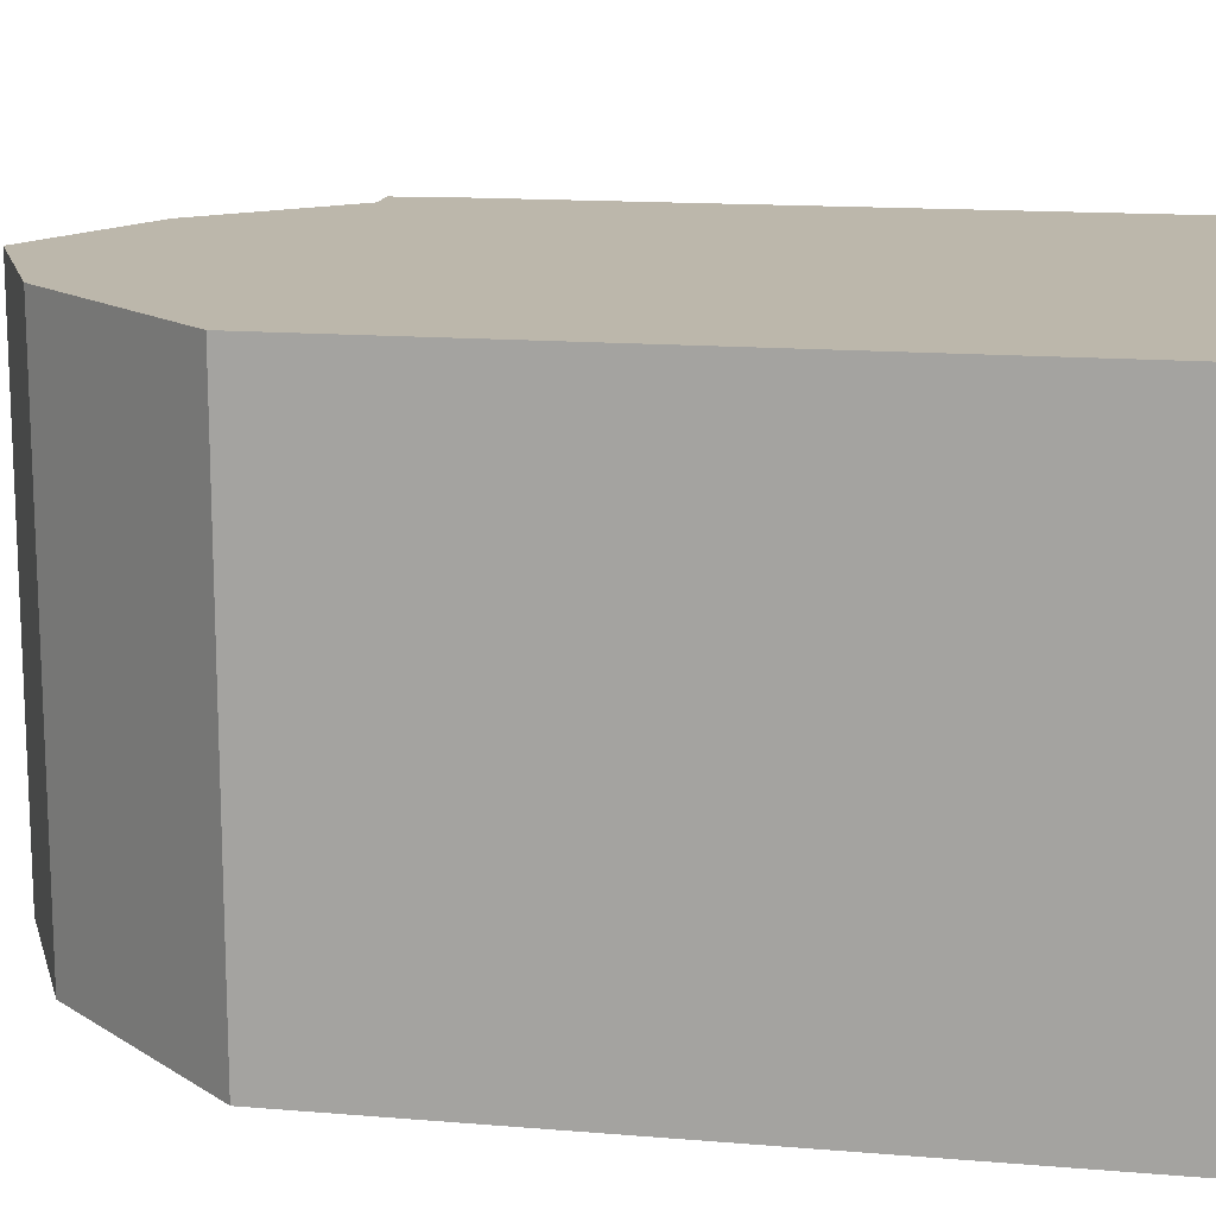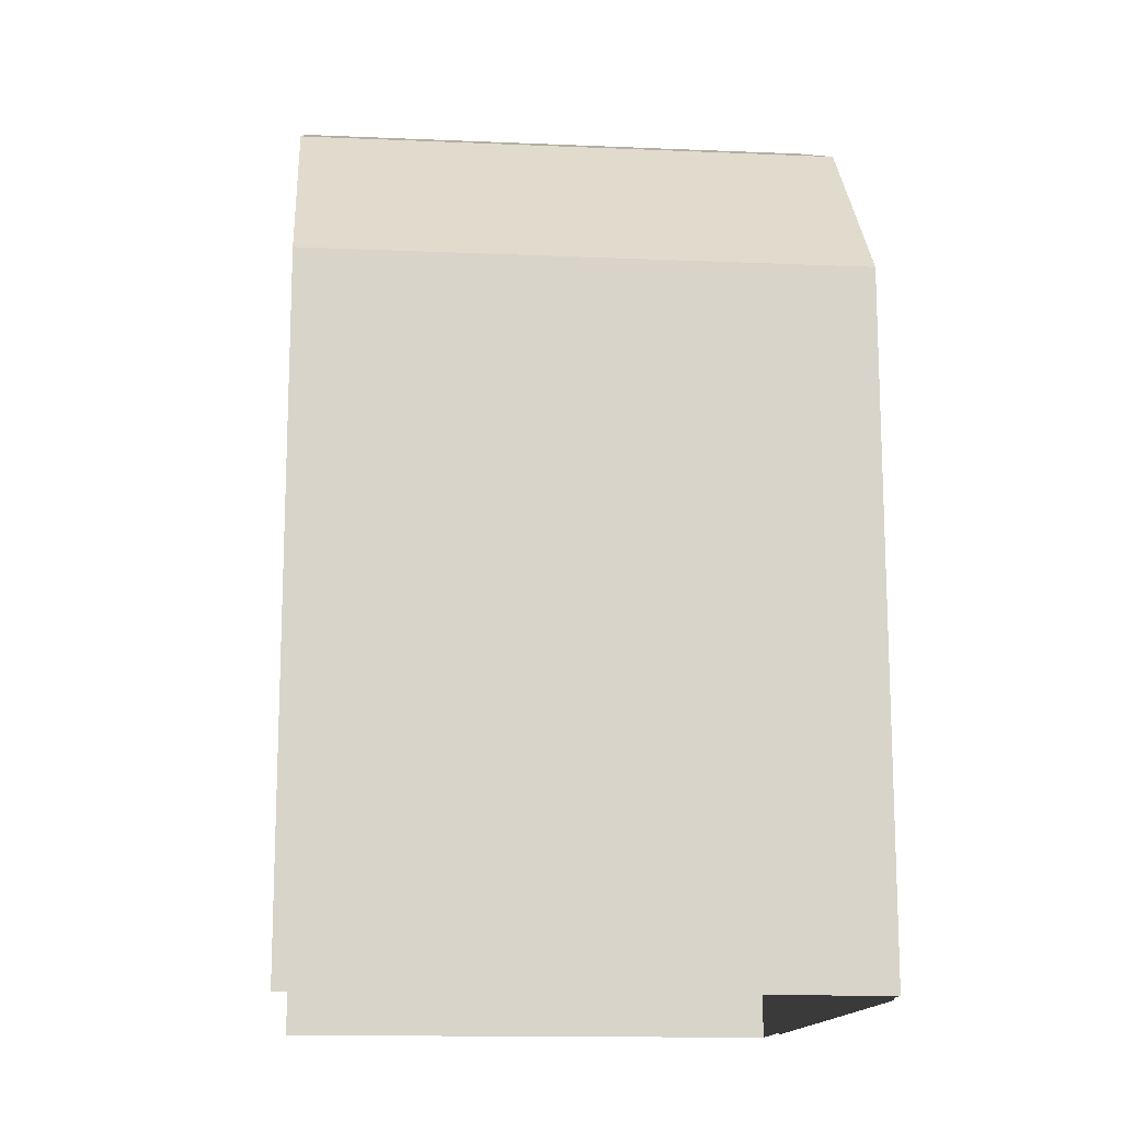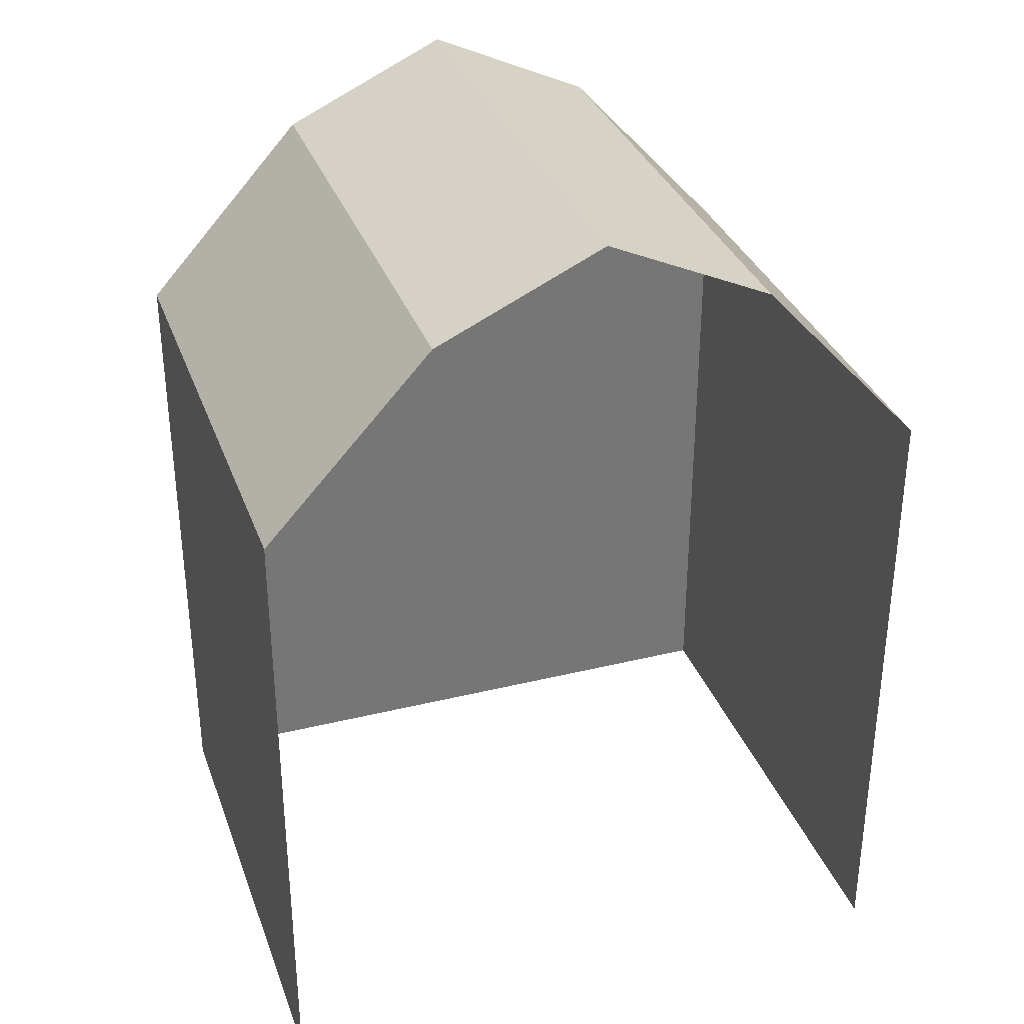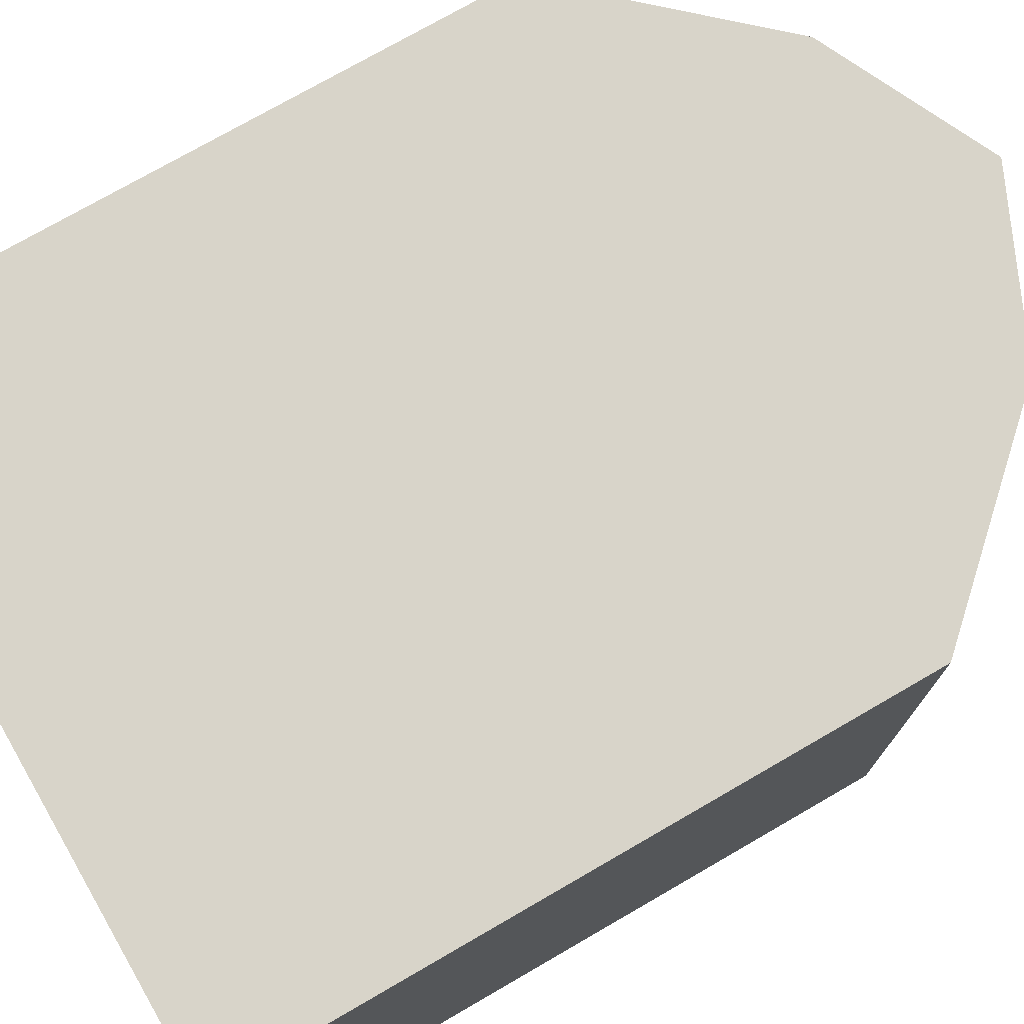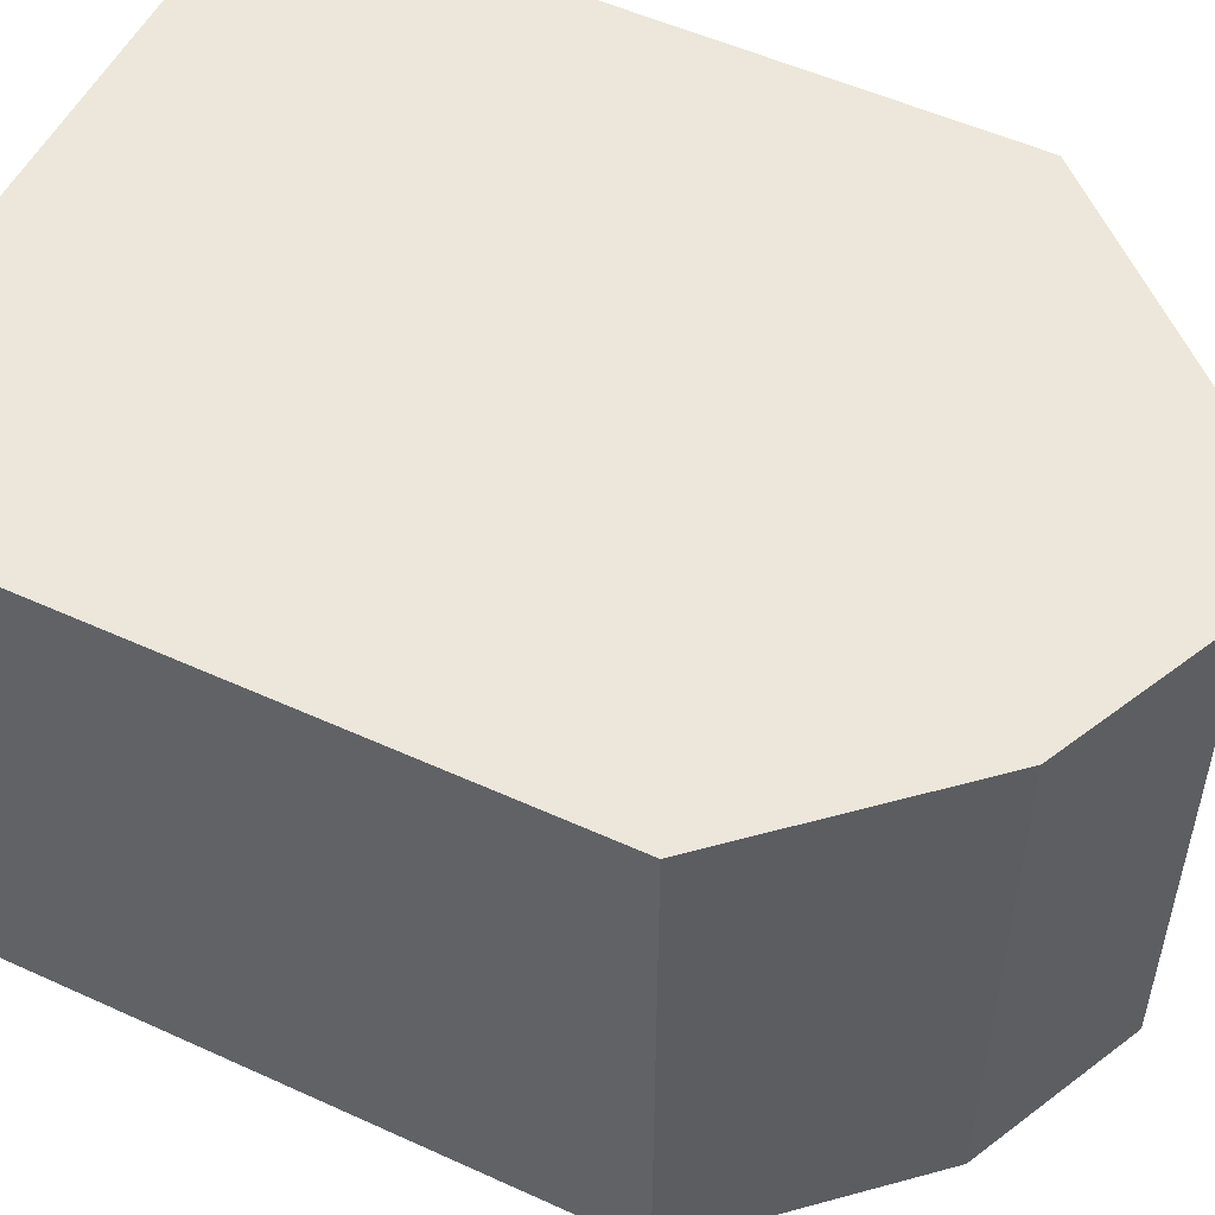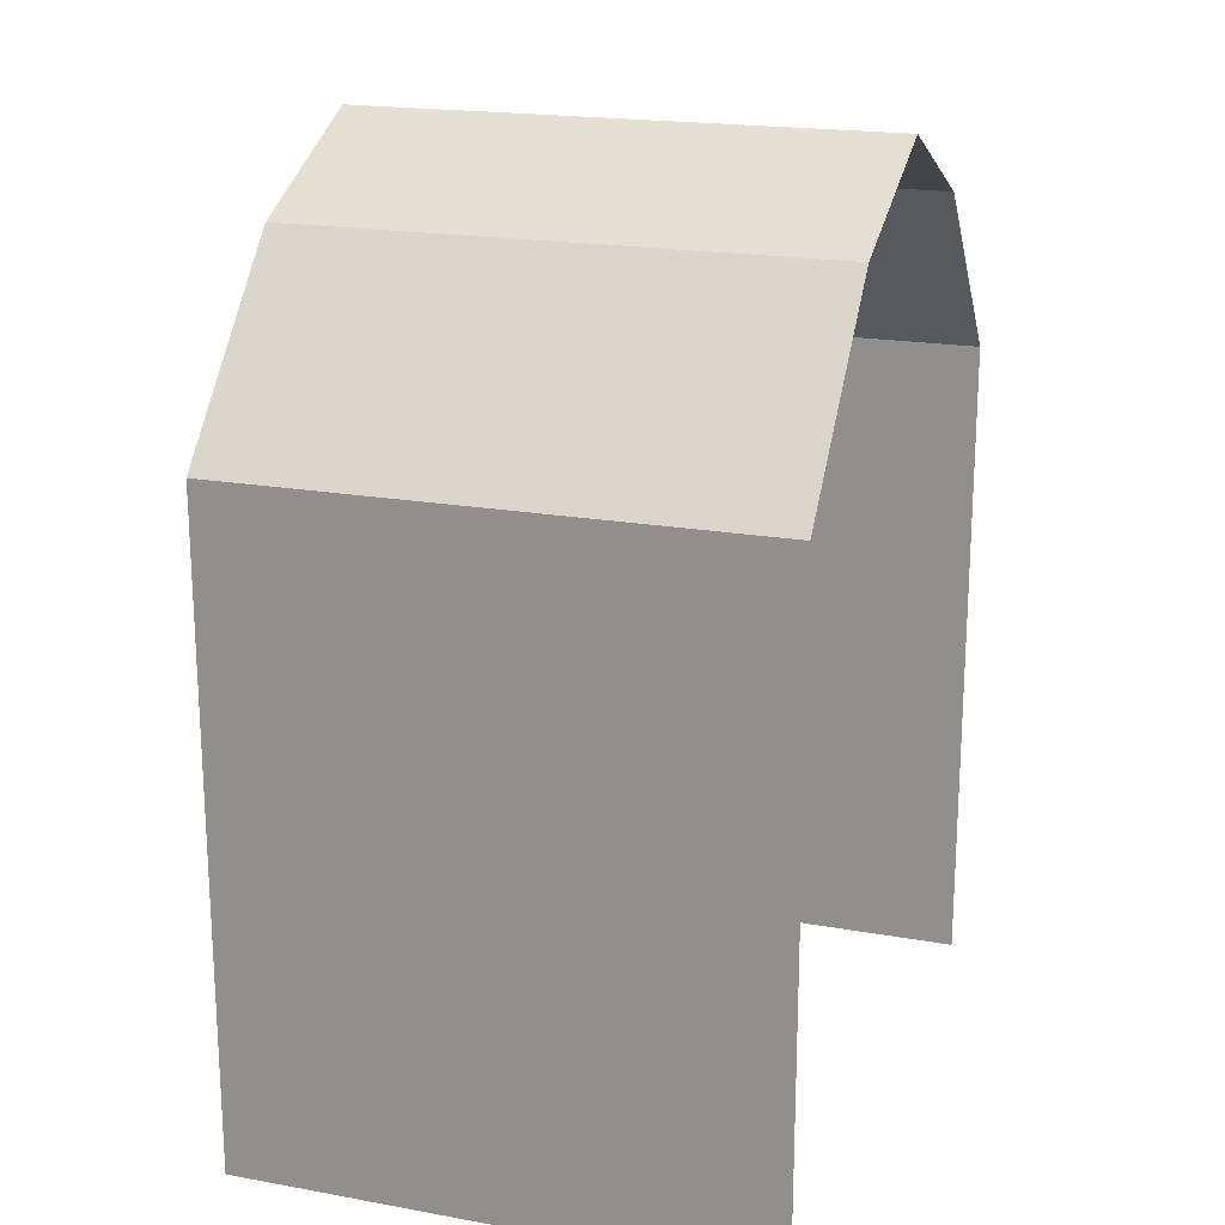
<metadata>
{"format":"obj","ext":"obj","renderer":"f3d","projection":"perspective","resolution":1024,"background":"white","views":[{"elev":14.5,"azim":-79.7,"up":"+Z"},{"elev":-14.3,"azim":-95.3,"up":"+Y"},{"elev":33.5,"azim":161.5,"up":"+Y"},{"elev":75.1,"azim":60.0,"up":"+Z"},{"elev":52.9,"azim":116.1,"up":"+Z"},{"elev":19.3,"azim":108.7,"up":"+Y"}]}
</metadata>
<code>
o jukebox
v -0.1592 0.09012 0.3978
v -0.2652 0.2446 0.3978
v -0.3184 0.2282 0.3978
v -0.1272 0.1248 0.3978
v -0 0.03169 0.3978
v -0 0.07814 0.3978
v 0.1592 0.09012 0.3978
v 0.1272 0.1248 0.3978
v 0.2652 0.2446 0.3978
v 0.3184 0.2282 0.3978
v 0.3184 0.7369 0.3978
v 0.2652 0.7369 0.3978
v 0.3184 0.9862 0.3978
v -0.2652 0.7369 0.3978
v -0.3184 0.9862 0.3978
v -0.3184 0.7369 0.3978
v 0.3958 0.9268 0.3878
v -0.3958 0.02 0.3878
v 0.3958 0.02 0.3878
v -0.3958 0.9268 0.3878
v 0.1898 1.152 0.3878
v -0.1898 1.152 0.3878
v -0 1.24 0.3878
v 0.4752 0.02 -0.3778
v 0.4752 0.9576 0.3778
v 0.4752 0.02 0.3778
v 0.4752 0.9576 -0.3778
v 0.2376 1.218 -0.3778
v 0.2376 1.218 0.3778
v -0 1.328 0.3778
v -0 1.328 -0.3778
v -0.2376 1.218 -0.3778
v -0.2376 1.218 0.3778
v -0.4752 0.9576 -0.3778
v -0.4752 0.9576 0.3778
v -0.4752 0.02 -0.3778
v -0.4752 0.02 0.3778
v -0.3958 0.9268 0.3778
v -0.3958 0.02 0.3778
v 0.3958 0.9268 0.3778
v 0.3958 0.02 0.3778
v 0.1898 1.152 0.3778
v -0 1.24 0.3778
v -0.1898 1.152 0.3778
f 1 2 3
f 2 1 4
f 5 4 1
f 4 5 6
f 7 6 5
f 6 7 8
f 7 9 8
f 9 7 10
f 11 9 10
f 9 11 12
f 3 14 16
f 14 3 2
f 37 38 35
f 38 37 39
f 41 25 40
f 25 41 26
f 25 42 40
f 42 25 29
f 29 43 42
f 43 29 30
f 33 43 30
f 43 33 44
f 35 44 33
f 44 35 38
f 13 12 11
f 13 14 12
f 15 14 13
f 14 15 16
f 2 12 14
f 12 2 4
f 12 4 6
f 12 6 8
f 12 8 9
f 17 18 19
f 18 17 20
f 20 17 21
f 20 21 22
f 22 21 23
f 24 25 26
f 25 24 27
f 28 25 27
f 25 28 29
f 28 30 29
f 30 28 31
f 32 30 31
f 30 32 33
f 34 33 32
f 33 34 35
f 36 35 34
f 35 36 37
f 39 40 38
f 40 39 41
f 38 42 44
f 38 40 42
f 44 42 43

</code>
